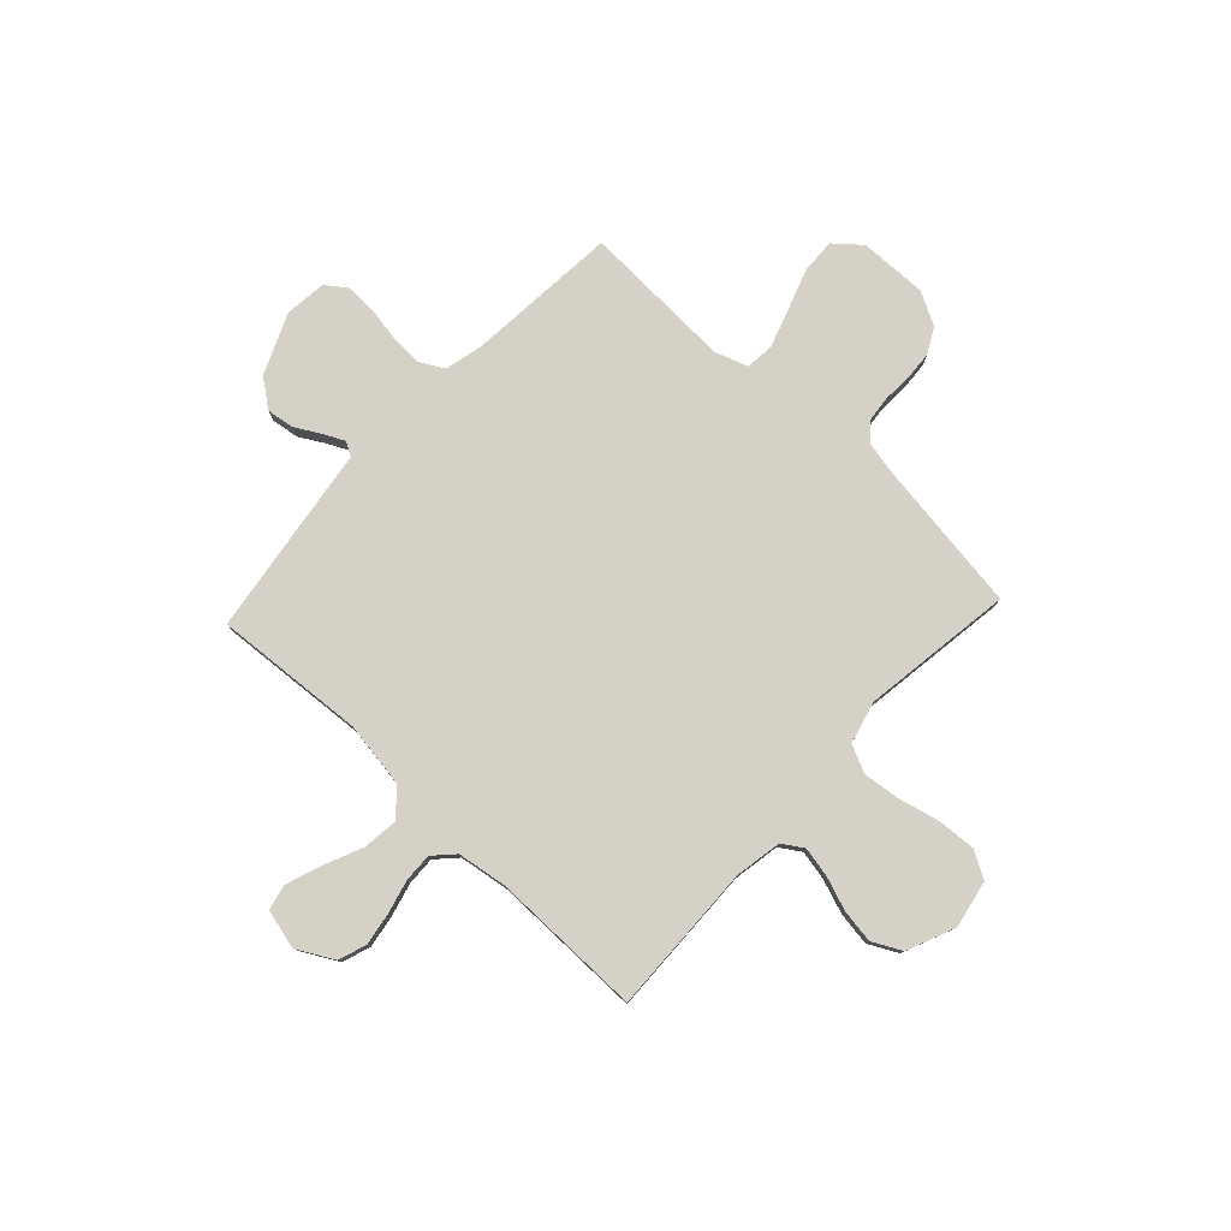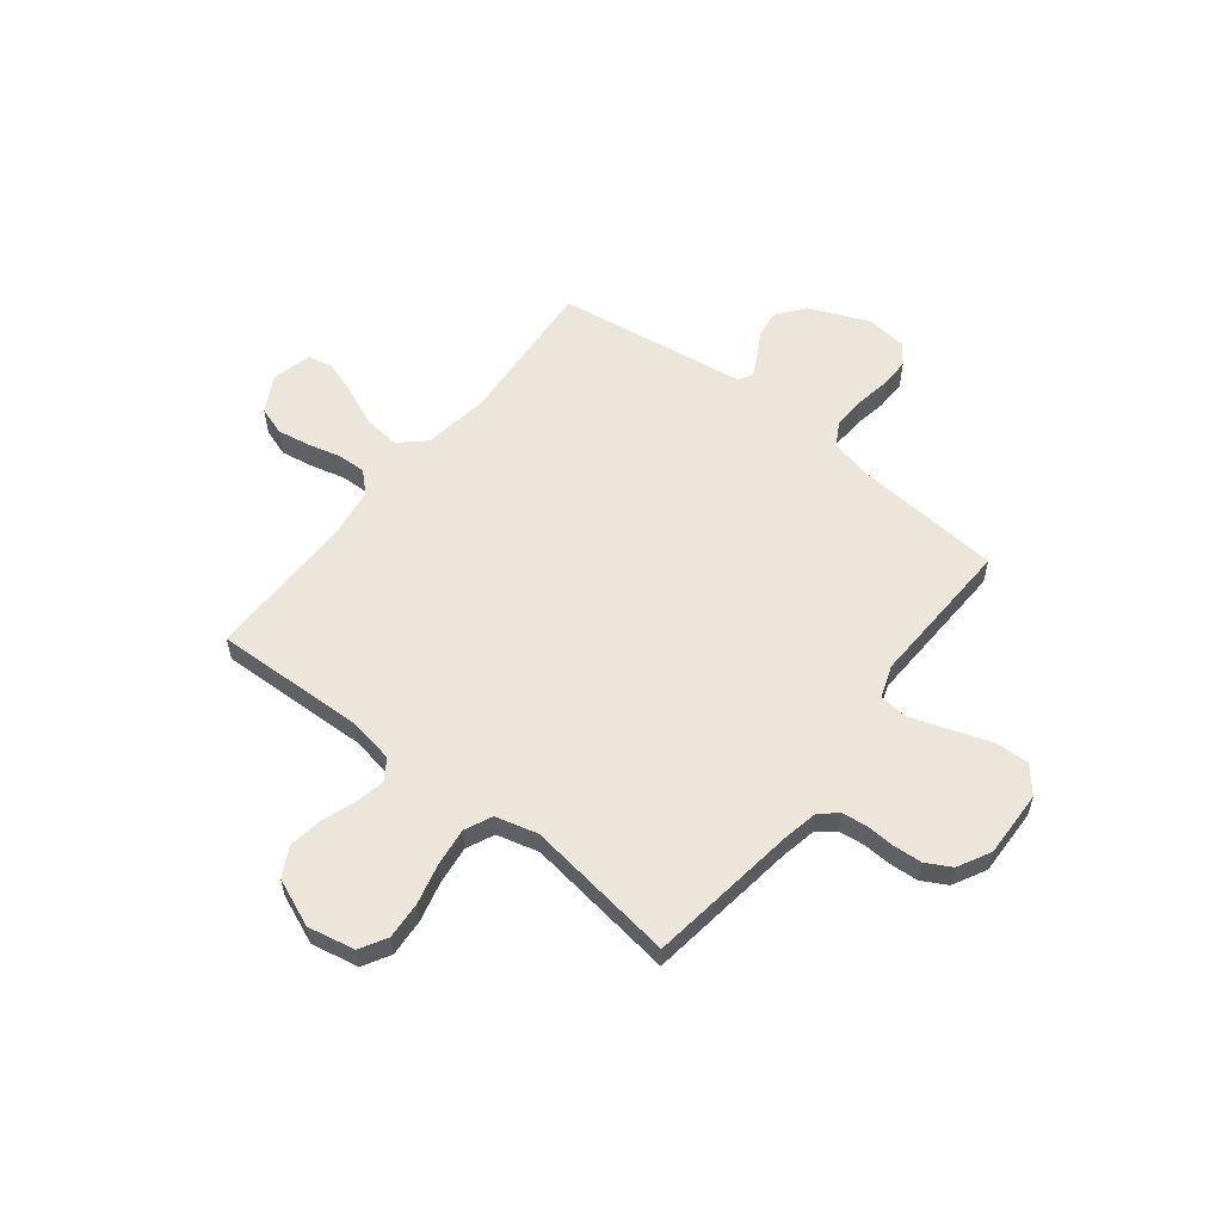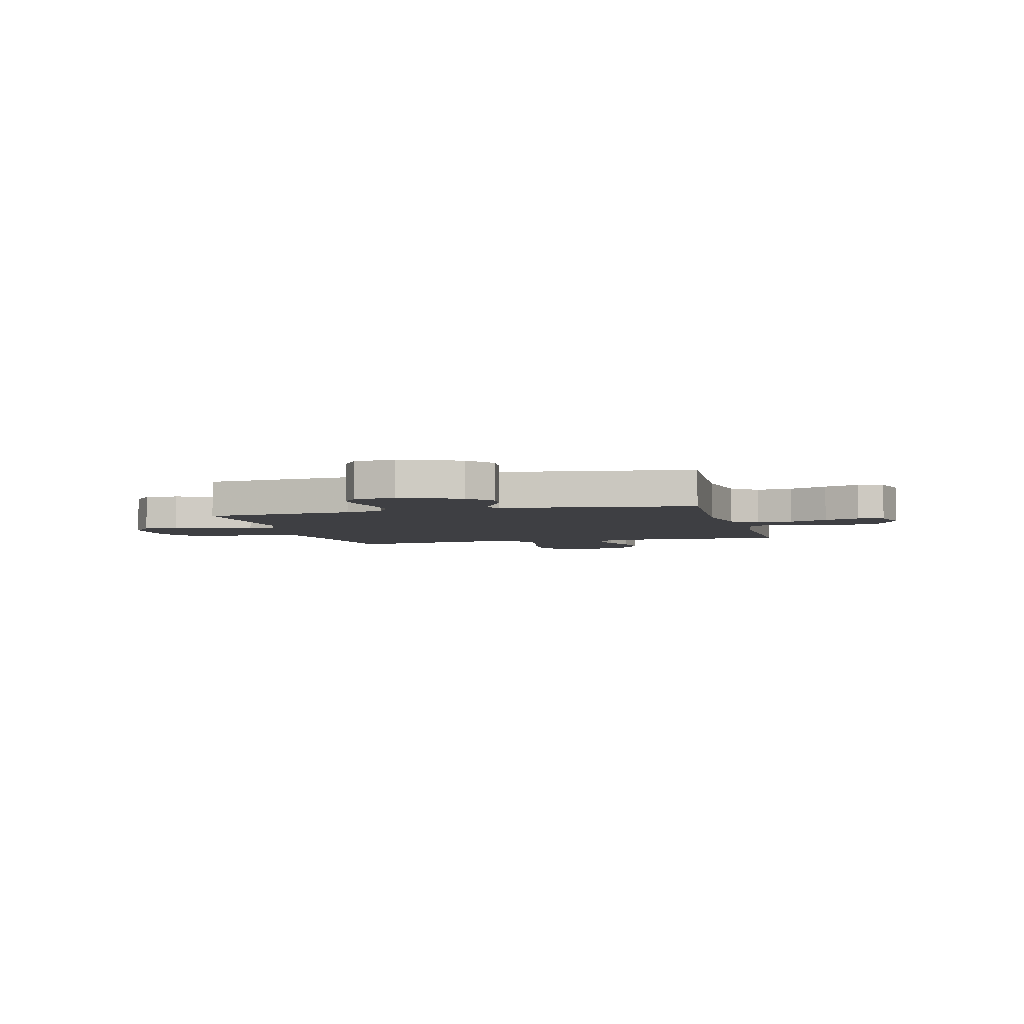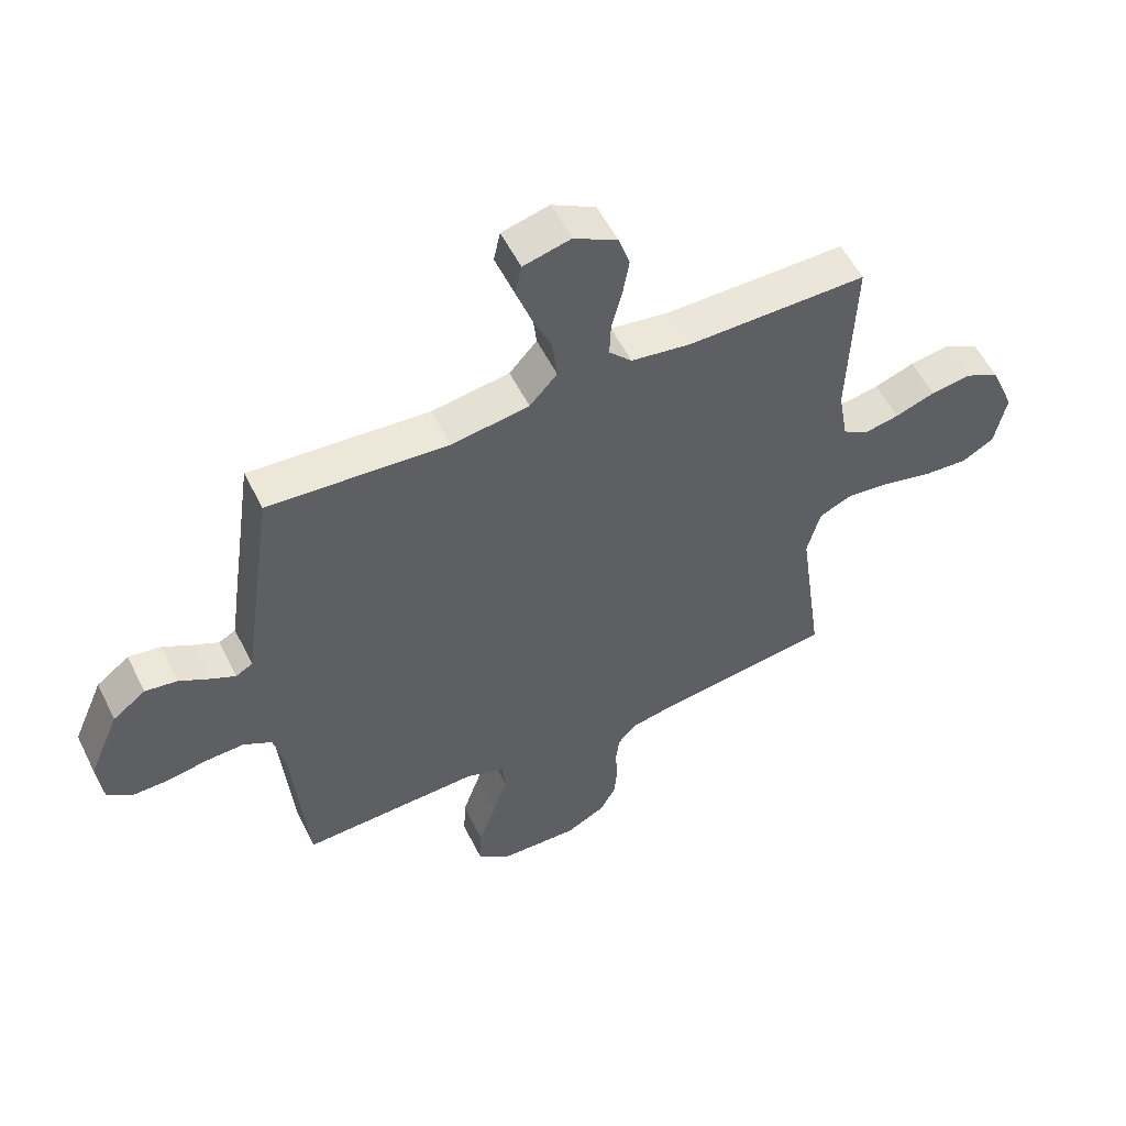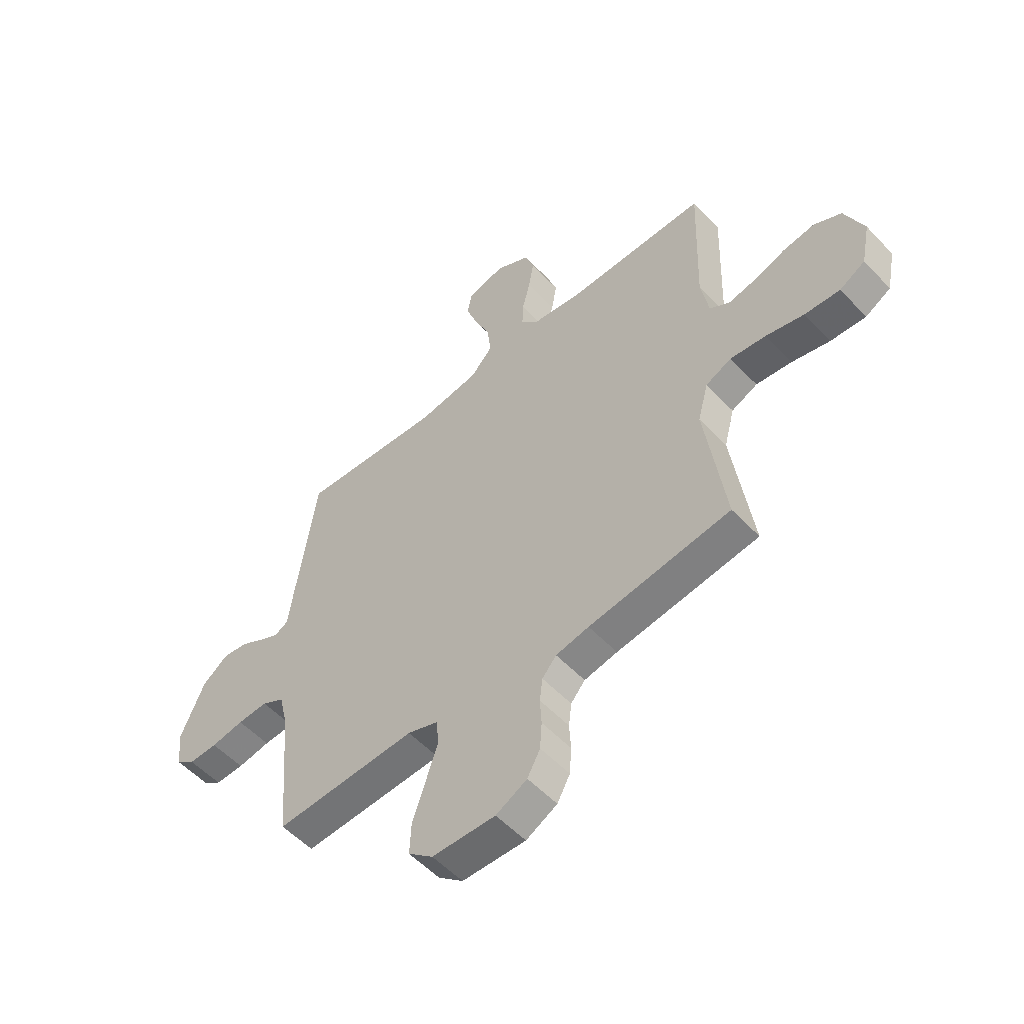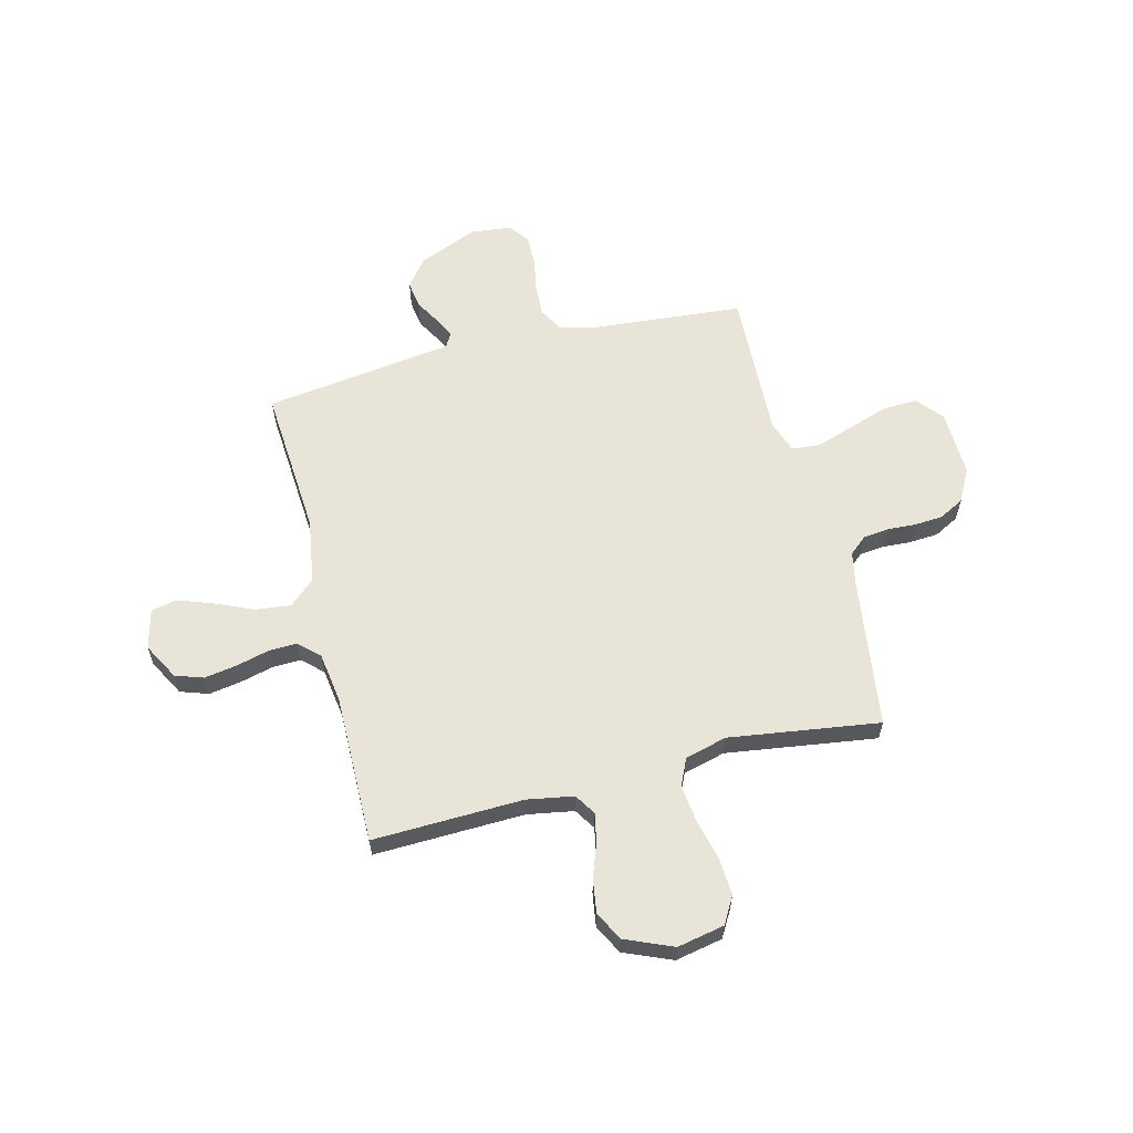
<metadata>
{"format":"obj","ext":"obj","renderer":"f3d","projection":"perspective","resolution":1024,"background":"white","views":[{"elev":79.1,"azim":43.1,"up":"+Y"},{"elev":57.6,"azim":128.1,"up":"+Y"},{"elev":-4.3,"azim":-75.1,"up":"+Y"},{"elev":55.1,"azim":-26.1,"up":"+Z"},{"elev":-54.5,"azim":42.2,"up":"+Z"},{"elev":60.5,"azim":76.0,"up":"+Y"}]}
</metadata>
<code>
v -0.5 0.07 0.5
v -0.2 0.07 0.478
v -0.07 0.07 0.498
v -0.024 0.07 0.549
v -0.032 0.07 0.619
v -0.065 0.07 0.696
v -0.09 0.07 0.766
v -0.079 0.07 0.817
v 0 0.07 0.837
v 0.073 0.07 0.797
v 0.092 0.07 0.741
v 0.081 0.07 0.676
v 0.064 0.07 0.61
v 0.062 0.07 0.553
v 0.1 0.07 0.513
v 0.2 0.07 0.498
v 0.5 0.07 0.5
v 0.49 0.07 0.2
v 0.506 0.07 0.107
v 0.548 0.07 0.08
v 0.607 0.07 0.092
v 0.674 0.07 0.116
v 0.741 0.07 0.126
v 0.799 0.07 0.096
v 0.839 0.07 0
v 0.82 0.07 -0.094
v 0.766 0.07 -0.125
v 0.691 0.07 -0.12
v 0.61 0.07 -0.1
v 0.535 0.07 -0.091
v 0.48 0.07 -0.116
v 0.458 0.07 -0.2
v 0.5 0.07 -0.5
v 0.2 0.07 -0.541
v 0.13 0.07 -0.555
v 0.1 0.07 -0.59
v 0.094 0.07 -0.64
v 0.097 0.07 -0.697
v 0.093 0.07 -0.755
v 0.066 0.07 -0.805
v 0 0.07 -0.84
v -0.134 0.07 -0.836
v -0.186 0.07 -0.792
v -0.183 0.07 -0.723
v -0.155 0.07 -0.642
v -0.13 0.07 -0.567
v -0.135 0.07 -0.511
v -0.2 0.07 -0.488
v -0.5 0.07 -0.5
v -0.525 0.07 -0.2
v -0.543 0.07 -0.123
v -0.591 0.07 -0.096
v -0.655 0.07 -0.099
v -0.724 0.07 -0.111
v -0.785 0.07 -0.112
v -0.825 0.07 -0.082
v -0.834 0.07 0
v -0.783 0.07 0.119
v -0.728 0.07 0.161
v -0.674 0.07 0.153
v -0.623 0.07 0.124
v -0.582 0.07 0.104
v -0.554 0.07 0.12
v -0.543 0.07 0.2
v -0.5 0 0.5
v -0.2 0 0.478
v -0.07 0 0.498
v -0.024 0 0.549
v -0.032 0 0.619
v -0.065 0 0.696
v -0.09 0 0.766
v -0.079 0 0.817
v 0 0 0.837
v 0.073 0 0.797
v 0.092 0 0.741
v 0.081 0 0.676
v 0.064 0 0.61
v 0.062 0 0.553
v 0.1 0 0.513
v 0.2 0 0.498
v 0.5 0 0.5
v 0.49 0 0.2
v 0.506 0 0.107
v 0.548 0 0.08
v 0.607 0 0.092
v 0.674 0 0.116
v 0.741 0 0.126
v 0.799 0 0.096
v 0.839 0 0
v 0.82 0 -0.094
v 0.766 0 -0.125
v 0.691 0 -0.12
v 0.61 0 -0.1
v 0.535 0 -0.091
v 0.48 0 -0.116
v 0.458 0 -0.2
v 0.5 0 -0.5
v 0.2 0 -0.541
v 0.13 0 -0.555
v 0.1 0 -0.59
v 0.094 0 -0.64
v 0.097 0 -0.697
v 0.093 0 -0.755
v 0.066 0 -0.805
v 0 0 -0.84
v -0.134 0 -0.836
v -0.186 0 -0.792
v -0.183 0 -0.723
v -0.155 0 -0.642
v -0.13 0 -0.567
v -0.135 0 -0.511
v -0.2 0 -0.488
v -0.5 0 -0.5
v -0.525 0 -0.2
v -0.543 0 -0.123
v -0.591 0 -0.096
v -0.655 0 -0.099
v -0.724 0 -0.111
v -0.785 0 -0.112
v -0.825 0 -0.082
v -0.834 0 0
v -0.783 0 0.119
v -0.728 0 0.161
v -0.674 0 0.153
v -0.623 0 0.124
v -0.582 0 0.104
v -0.554 0 0.12
v -0.543 0 0.2
f 63 64 1 2
f 58 59 60 61
f 58 61 62
f 57 58 62
f 56 57 62
f 53 54 55 56
f 52 53 56 62
f 51 52 62 63
f 48 49 50
f 47 48 50 51
f 42 43 44 45
f 42 45 46
f 41 42 46
f 40 41 46 47
f 37 38 39 40
f 36 37 40 47
f 32 33 34
f 31 32 34 35
f 26 27 28 29
f 26 29 30
f 25 26 30
f 24 25 30
f 21 22 23 24
f 20 21 24 30
f 19 20 30 31
f 16 17 18
f 15 16 18 19
f 10 11 12 13
f 8 9 10 13
f 8 13 14
f 5 6 7 8
f 5 8 14
f 4 5 14 15
f 51 63 2 3
f 35 36 47 51
f 19 31 35 51
f 15 19 51
f 3 4 15 51
f 66 65 128 127
f 125 124 123 122
f 126 125 122
f 126 122 121
f 126 121 120
f 120 119 118 117
f 126 120 117 116
f 127 126 116 115
f 114 113 112
f 115 114 112 111
f 109 108 107 106
f 110 109 106
f 110 106 105
f 111 110 105 104
f 104 103 102 101
f 111 104 101 100
f 98 97 96
f 99 98 96 95
f 93 92 91 90
f 94 93 90
f 94 90 89
f 94 89 88
f 88 87 86 85
f 94 88 85 84
f 95 94 84 83
f 82 81 80
f 83 82 80 79
f 77 76 75 74
f 77 74 73 72
f 78 77 72
f 72 71 70 69
f 78 72 69
f 79 78 69 68
f 67 66 127 115
f 115 111 100 99
f 115 99 95 83
f 115 83 79
f 115 79 68 67
f 1 65 66 2
f 2 66 67 3
f 3 67 68 4
f 4 68 69 5
f 5 69 70 6
f 6 70 71 7
f 7 71 72 8
f 8 72 73 9
f 9 73 74 10
f 10 74 75 11
f 11 75 76 12
f 12 76 77 13
f 13 77 78 14
f 14 78 79 15
f 15 79 80 16
f 16 80 81 17
f 17 81 82 18
f 18 82 83 19
f 19 83 84 20
f 20 84 85 21
f 21 85 86 22
f 22 86 87 23
f 23 87 88 24
f 24 88 89 25
f 25 89 90 26
f 26 90 91 27
f 27 91 92 28
f 28 92 93 29
f 29 93 94 30
f 30 94 95 31
f 31 95 96 32
f 32 96 97 33
f 33 97 98 34
f 34 98 99 35
f 35 99 100 36
f 36 100 101 37
f 37 101 102 38
f 38 102 103 39
f 39 103 104 40
f 40 104 105 41
f 41 105 106 42
f 42 106 107 43
f 43 107 108 44
f 44 108 109 45
f 45 109 110 46
f 46 110 111 47
f 47 111 112 48
f 48 112 113 49
f 49 113 114 50
f 50 114 115 51
f 51 115 116 52
f 52 116 117 53
f 53 117 118 54
f 54 118 119 55
f 55 119 120 56
f 56 120 121 57
f 57 121 122 58
f 58 122 123 59
f 59 123 124 60
f 60 124 125 61
f 61 125 126 62
f 62 126 127 63
f 63 127 128 64
f 64 128 65 1

</code>
